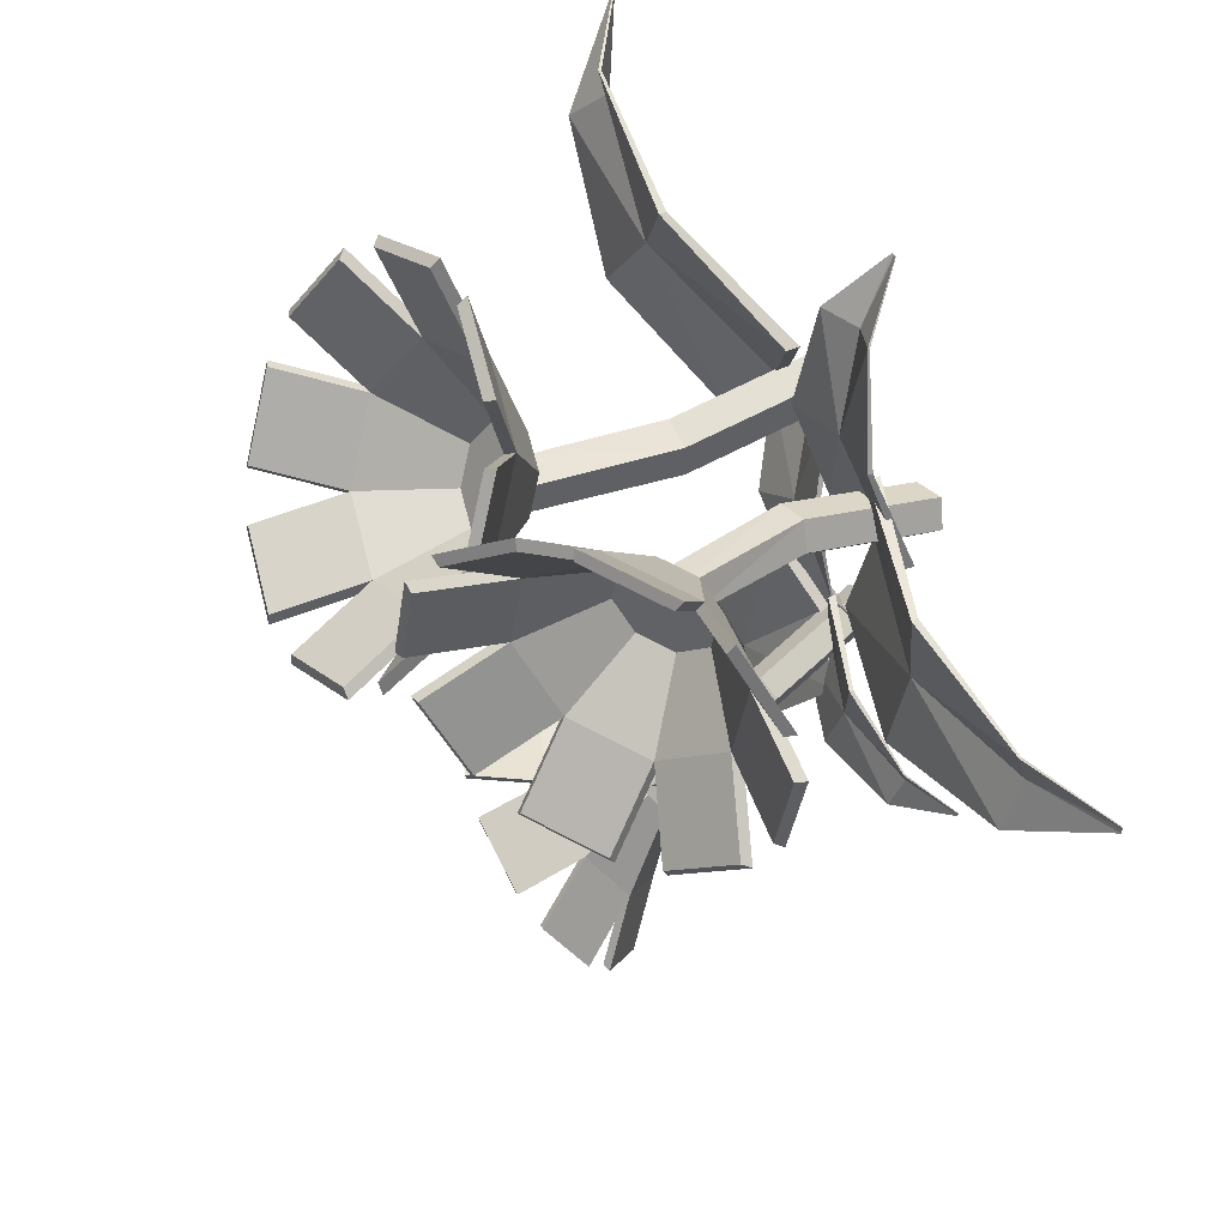
<metadata>
{"format":"obj","ext":"obj","renderer":"f3d","projection":"perspective","resolution":1024,"background":"white","views":[{"elev":48.6,"azim":-116.5,"up":"+Z"}]}
</metadata>
<code>
o Flower_03_Cube.054
v 0.1278 -0.2373 0.2074
v 0.1278 -0.218 0.2074
v 0.2728 -0.2373 -0.01264
v 0.2728 -0.218 -0.01264
v 0.6406 -0.2399 0.3946
v 0.6421 -0.2386 0.3956
v 0.647 -0.2399 0.3849
v 0.6485 -0.2386 0.3859
v 0.2003 -0.2663 0.09737
v 0.2003 -0.247 0.09737
v 0.6427 -0.2411 0.389
v 0.6443 -0.2395 0.39
v 0.4486 -0.1427 0.1032
v 0.4486 -0.1324 0.1032
v 0.3036 -0.1427 0.3233
v 0.3036 -0.1324 0.3233
v 0.3761 -0.1525 0.2132
v 0.3761 -0.1717 0.2132
v 0.5943 -0.1504 0.2612
v 0.5052 -0.1542 0.3943
v 0.542 -0.1823 0.3226
v 0.5933 -0.1542 0.2605
v 0.5062 -0.1504 0.3949
v 0.5417 -0.1835 0.3224
v 0.2197 -0.3243 0.08276
v 0.2197 0.1379 0.08276
v 0.1949 -0.3243 0.1208
v 0.1946 0.1178 0.1148
v 0.1511 -0.3243 0.109
v 0.151 0.1255 0.1053
v 0.1488 -0.3243 0.06371
v 0.149 0.1502 0.06739
v 0.1912 -0.3243 0.04749
v 0.1915 0.1579 0.05345
v 0.218 -0.09324 0.05126
v 0.1933 -0.09324 0.08929
v 0.1495 -0.09324 0.07751
v 0.1472 -0.09324 0.03222
v 0.1895 -0.09324 0.01599
v 0.2632 0.1377 0.0848
v 0.2635 0.1484 0.09079
v 0.2437 0.1118 0.132
v 0.244 0.1225 0.138
v 0.1918 0.1011 0.1538
v 0.1921 0.1117 0.1598
v 0.138 0.1118 0.1374
v 0.1383 0.1225 0.1434
v 0.1137 0.1377 0.09251
v 0.114 0.1484 0.0985
v 0.1332 0.1636 0.04532
v 0.1335 0.1743 0.05131
v 0.1851 0.1744 0.02351
v 0.1854 0.1851 0.0295
v 0.2389 0.1636 0.03986
v 0.2392 0.1743 0.04585
v 0.3714 0.233 0.1328
v 0.3244 0.1705 0.2467
v 0.3132 0.1818 0.2412
v 0.3563 0.239 0.137
v 0.1993 0.1446 0.2993
v 0.1988 0.1581 0.2893
v 0.06947 0.1705 0.2598
v 0.07999 0.1818 0.2532
v 0.01094 0.233 0.1515
v 0.02643 0.239 0.154
v 0.058 0.2956 0.03762
v 0.06949 0.2962 0.04986
v 0.1831 0.3215 -0.01498
v 0.1839 0.3199 0.001728
v 0.3129 0.2956 0.02446
v 0.3027 0.2962 0.03782
v 0.4677 0.2958 0.2066
v 0.4525 0.3018 0.2107
v 0.4091 0.2442 0.3156
v 0.4203 0.2328 0.3211
v 0.3694 0.2067 0.3704
v 0.3582 0.218 0.3648
v 0.243 0.1942 0.4133
v 0.2435 0.1806 0.4233
v 0.1681 0.1806 0.4272
v 0.1676 0.1942 0.4172
v 0.04801 0.218 0.3808
v 0.03742 0.2067 0.3875
v -0.0183 0.2328 0.3438
v -0.007713 0.2442 0.3371
v -0.06162 0.3018 0.2373
v -0.07721 0.2958 0.2347
v -0.08061 0.3328 0.169
v -0.06502 0.3388 0.1715
v -0.02168 0.3964 0.06669
v -0.03324 0.3957 0.05437
v 0.01768 0.4219 0.005137
v 0.02924 0.4226 0.01746
v 0.1444 0.4464 -0.03099
v 0.1436 0.4479 -0.04781
v 0.219 0.4479 -0.05171
v 0.2199 0.4464 -0.03488
v 0.3394 0.4226 0.001443
v 0.3497 0.4219 -0.01201
v 0.4054 0.3957 0.03172
v 0.3952 0.3964 0.04517
v 0.4491 0.3388 0.145
v 0.4643 0.3328 0.1408
v 0.2426 -0.2825 0.02983
v 0.2426 -0.2706 0.02983
v 0.1047 -0.2825 0.1157
v 0.1047 -0.2706 0.1157
v 0.003654 -0.2841 -0.2072
v 0.003068 -0.2834 -0.2081
v -0.002447 -0.2841 -0.2034
v -0.003033 -0.2834 -0.2043
v 0.1737 -0.3004 0.07275
v 0.1737 -0.2885 0.07275
v 0.00105 -0.2849 -0.2046
v 0.000433 -0.2839 -0.2056
v 0.03612 -0.2242 0.005488
v 0.03612 -0.2178 0.005488
v 0.174 -0.2242 -0.08037
v 0.174 -0.2178 -0.08037
v 0.1051 -0.2302 -0.03744
v 0.1051 -0.2421 -0.03744
v -0.004802 -0.2289 -0.1205
v 0.07943 -0.2313 -0.1721
v 0.04034 -0.2486 -0.1414
v -0.004415 -0.2313 -0.1199
v 0.07904 -0.2289 -0.1727
v 0.04047 -0.2494 -0.1412
v -0.08118 -0.2155 -0.03628
v -0.08307 -0.1981 -0.03635
v -0.1021 -0.2168 0.2026
v -0.104 -0.1994 0.2026
v -0.5697 -0.2708 0.03575
v -0.5714 -0.2699 0.03561
v -0.5706 -0.2709 0.04632
v -0.5723 -0.2699 0.04617
v -0.08876 -0.2424 0.08328
v -0.09066 -0.225 0.08321
v -0.5688 -0.2718 0.04115
v -0.5706 -0.2706 0.04099
v -0.3011 -0.1519 0.1856
v -0.3022 -0.1426 0.1855
v -0.2802 -0.1507 -0.05334
v -0.2813 -0.1413 -0.05338
v -0.2897 -0.1601 0.06615
v -0.2878 -0.1775 0.06622
v -0.4843 -0.1792 0.1222
v -0.4701 -0.1818 -0.02292
v -0.4659 -0.2067 0.05049
v -0.4828 -0.1826 0.1223
v -0.4716 -0.1784 -0.02303
v -0.4654 -0.2078 0.05053
v -0.1016 -0.3084 0.1232
v -0.1818 0.08877 0.2361
v -0.1215 -0.3023 0.08761
v -0.1934 0.07793 0.198
v -0.0941 -0.2889 0.05981
v -0.1692 0.09783 0.1711
v -0.05724 -0.2867 0.07825
v -0.1426 0.121 0.1926
v -0.06185 -0.2987 0.1175
v -0.1504 0.1154 0.2328
v -0.116 -0.1083 0.1925
v -0.136 -0.1022 0.1569
v -0.1086 -0.08876 0.1291
v -0.07171 -0.08655 0.1475
v -0.07632 -0.09862 0.1867
v -0.2013 0.07565 0.268
v -0.208 0.08453 0.2681
v -0.2261 0.05761 0.2258
v -0.2329 0.06649 0.226
v -0.2202 0.06309 0.1744
v -0.2269 0.07197 0.1745
v -0.1869 0.08889 0.1437
v -0.1936 0.09776 0.1438
v -0.1458 0.1199 0.1517
v -0.1525 0.1288 0.1519
v -0.1209 0.1379 0.1938
v -0.1276 0.1468 0.194
v -0.1269 0.1324 0.2453
v -0.1336 0.1413 0.2455
v -0.1602 0.1066 0.276
v -0.1669 0.1155 0.2762
v -0.3006 0.1237 0.3515
v -0.3605 0.0802 0.2499
v -0.3535 0.09341 0.2468
v -0.2986 0.1332 0.3397
v -0.3461 0.09342 0.1258
v -0.3403 0.1055 0.1331
v -0.2658 0.1556 0.05169
v -0.2669 0.1624 0.06535
v -0.1666 0.2304 0.07114
v -0.1761 0.2309 0.08314
v -0.1067 0.2739 0.1727
v -0.1212 0.2707 0.1761
v -0.1211 0.2607 0.2969
v -0.1344 0.2586 0.2897
v -0.2014 0.1985 0.371
v -0.2079 0.2016 0.3575
v -0.4095 0.1465 0.4066
v -0.4076 0.1561 0.3947
v -0.4628 0.116 0.3011
v -0.4699 0.1027 0.3044
v -0.4834 0.09376 0.2376
v -0.4763 0.1071 0.2344
v -0.4631 0.1192 0.12
v -0.4689 0.1071 0.1126
v -0.4409 0.1294 0.05392
v -0.4351 0.1416 0.06134
v -0.3611 0.1989 -0.00688
v -0.3601 0.192 -0.02063
v -0.307 0.2325 -0.03678
v -0.308 0.2394 -0.02303
v -0.2167 0.3083 -0.005122
v -0.2071 0.3078 -0.01721
v -0.1601 0.3428 0.01859
v -0.1696 0.3432 0.03068
v -0.1144 0.3833 0.1242
v -0.09972 0.3866 0.1208
v -0.08624 0.3956 0.1876
v -0.1009 0.3923 0.191
v -0.1141 0.3801 0.3054
v -0.1007 0.3822 0.3126
v -0.1287 0.3599 0.3713
v -0.1422 0.3578 0.364
v -0.2161 0.3005 0.4322
v -0.2096 0.2973 0.4458
v -0.2626 0.2568 0.462
v -0.2692 0.26 0.4484
v -0.3605 0.1911 0.4305
v -0.3625 0.1815 0.4424
v -0.1817 -0.2246 0.1191
v -0.1813 -0.2115 0.1205
v -0.005245 -0.2256 0.07842
v -0.004855 -0.2125 0.0798
v -0.01607 -0.2664 0.4532
v -0.01577 -0.2657 0.4545
v -0.008262 -0.2665 0.4514
v -0.007962 -0.2657 0.4527
v -0.09407 -0.2449 0.09669
v -0.09368 -0.2318 0.09807
v -0.0124 -0.2671 0.4513
v -0.01208 -0.2662 0.4527
v 0.02892 -0.1767 0.2254
v 0.02913 -0.1696 0.2261
v -0.1475 -0.1757 0.2661
v -0.1473 -0.1687 0.2668
v -0.05951 -0.1828 0.245
v -0.0599 -0.196 0.2436
v 0.02612 -0.1973 0.3717
v -0.08141 -0.1992 0.3954
v -0.02968 -0.218 0.3752
v 0.02586 -0.1998 0.3706
v -0.08115 -0.1967 0.3964
v -0.02976 -0.2188 0.3749
v 0.1103 -0.2244 -0.1172
v 0.1112 -0.2096 -0.1186
v -0.05711 -0.2255 -0.2331
v -0.05626 -0.2107 -0.2344
v 0.2626 -0.2714 -0.5078
v 0.2635 -0.2706 -0.509
v 0.2552 -0.2715 -0.5129
v 0.256 -0.2706 -0.5141
v 0.02533 -0.2473 -0.1731
v 0.02618 -0.2325 -0.1744
v 0.2583 -0.2722 -0.5094
v 0.2592 -0.2712 -0.5107
v 0.03919 -0.1705 -0.3727
v 0.03964 -0.1626 -0.3735
v 0.2066 -0.1694 -0.2568
v 0.2071 -0.1615 -0.2576
v 0.1225 -0.1774 -0.3141
v 0.1216 -0.1922 -0.3127
v 0.1629 -0.1936 -0.4812
v 0.264 -0.1958 -0.4097
v 0.2081 -0.217 -0.4375
v 0.1623 -0.1965 -0.4802
v 0.2647 -0.193 -0.4107
v 0.2079 -0.2179 -0.4371
v 0.001234 -0.3033 -0.1993
v -0.04827 0.03391 -0.3059
v 0.0359 -0.2981 -0.199
v -0.01529 0.02471 -0.2985
v 0.04489 -0.2867 -0.1671
v -0.005656 0.0416 -0.2693
v 0.01578 -0.2849 -0.1477
v -0.03269 0.06125 -0.2587
v -0.0112 -0.2951 -0.1676
v -0.05902 0.0565 -0.2814
v -0.04376 -0.1334 -0.2391
v -0.009096 -0.1282 -0.2388
v -0.000105 -0.1168 -0.2069
v -0.02921 -0.115 -0.1875
v -0.05619 -0.1252 -0.2074
v -0.06358 0.02277 -0.3337
v -0.06087 0.03031 -0.3387
v -0.02206 0.007453 -0.3343
v -0.01936 0.01499 -0.3394
v 0.01341 0.01211 -0.3083
v 0.01611 0.01965 -0.3133
v 0.02206 0.03401 -0.2708
v 0.02476 0.04155 -0.2759
v -0.00118 0.06033 -0.2439
v 0.001526 0.06787 -0.2489
v -0.04269 0.07565 -0.2433
v -0.03999 0.08319 -0.2483
v -0.07816 0.071 -0.2693
v -0.07546 0.07853 -0.2743
v -0.08681 0.04909 -0.3068
v -0.08411 0.05663 -0.3118
v -0.08346 0.06358 -0.4421
v 0.01667 0.02663 -0.4436
v 0.01607 0.03785 -0.4371
v -0.07555 0.07166 -0.4357
v 0.1022 0.03786 -0.3808
v 0.09436 0.04812 -0.3796
v 0.1231 0.09069 -0.2904
v 0.1134 0.09646 -0.2969
v 0.06704 0.1542 -0.2254
v 0.06216 0.1546 -0.2374
v -0.03309 0.1911 -0.2239
v -0.02946 0.1884 -0.236
v -0.1187 0.1799 -0.2867
v -0.1077 0.1781 -0.2935
v -0.1395 0.1271 -0.3771
v -0.1268 0.1298 -0.3762
v -0.07826 0.08296 -0.5456
v -0.07029 0.09109 -0.5392
v 0.02193 0.05705 -0.5406
v 0.02253 0.04576 -0.5472
v 0.07746 0.03815 -0.529
v 0.07686 0.04945 -0.5225
v 0.1557 0.05979 -0.4646
v 0.1636 0.04945 -0.4658
v 0.1951 0.0684 -0.4205
v 0.1871 0.07873 -0.4193
v 0.2064 0.1274 -0.336
v 0.2161 0.1216 -0.3295
v 0.2057 0.156 -0.2835
v 0.196 0.1618 -0.2901
v 0.1443 0.2203 -0.2302
v 0.1492 0.2199 -0.2181
v 0.103 0.2496 -0.1985
v 0.09813 0.25 -0.2106
v 0.005898 0.284 -0.2092
v 0.002242 0.2868 -0.1969
v -0.05269 0.2944 -0.2151
v -0.04903 0.2916 -0.2273
v -0.1278 0.2813 -0.2852
v -0.1388 0.2831 -0.2783
v -0.1703 0.2641 -0.3236
v -0.1593 0.2623 -0.3305
v -0.1785 0.2137 -0.4137
v -0.1913 0.211 -0.4146
v -0.1809 0.1766 -0.4606
v -0.1681 0.1793 -0.4597
v -0.1165 0.1208 -0.5195
v -0.1245 0.1127 -0.526
v 0.03798 -0.2322 -0.2567
v 0.03679 -0.221 -0.257
v -0.006208 -0.233 -0.1094
v -0.00739 -0.2219 -0.1097
v -0.2781 -0.2677 -0.275
v -0.2792 -0.2671 -0.2753
v -0.28 -0.2677 -0.2685
v -0.2811 -0.2671 -0.2688
v 0.01767 -0.2494 -0.1826
v 0.01648 -0.2383 -0.1829
v -0.2782 -0.2683 -0.2715
v -0.2794 -0.2675 -0.2718
v -0.129 -0.1915 -0.146
v -0.1296 -0.1855 -0.1462
v -0.08479 -0.1906 -0.2933
v -0.08542 -0.1847 -0.2934
v -0.1063 -0.1967 -0.2195
v -0.1051 -0.2079 -0.2192
v -0.2357 -0.2089 -0.2096
v -0.208 -0.2106 -0.2989
v -0.2149 -0.2266 -0.2522
v -0.2348 -0.2111 -0.2093
v -0.2089 -0.2084 -0.2991
v -0.2146 -0.2273 -0.2521
f 54 56 40
f 44 62 46
f 51 65 49
f 48 66 50
f 55 69 53
f 43 61 58
f 53 49 45
f 54 68 70
f 42 60 44
f 46 50 54
f 40 57 42
f 45 63 61
f 41 71 55
f 43 59 41
f 52 66 68
f 53 67 51
f 46 64 48
f 47 65 63
f 72 74 75
f 73 56 59
f 74 59 58
f 57 74 58
f 72 57 56
f 77 79 76
f 77 57 58
f 61 77 58
f 60 78 61
f 76 60 57
f 80 82 83
f 81 60 61
f 82 61 63
f 62 82 63
f 60 83 62
f 85 87 84
f 85 62 63
f 86 63 65
f 64 86 65
f 84 64 62
f 89 91 88
f 89 64 65
f 90 65 67
f 66 90 67
f 88 66 64
f 93 95 92
f 93 66 67
f 69 93 67
f 68 94 69
f 92 68 66
f 96 98 99
f 97 68 69
f 98 69 71
f 70 98 71
f 68 99 70
f 101 103 100
f 101 70 71
f 102 71 59
f 56 102 59
f 70 103 56
f 181 183 167
f 171 189 173
f 178 192 176
f 175 193 177
f 182 196 180
f 170 188 185
f 180 176 172
f 181 195 197
f 169 187 171
f 173 177 181
f 167 184 169
f 172 190 188
f 168 198 182
f 168 185 186
f 179 193 195
f 180 194 178
f 173 191 175
f 174 192 190
f 199 201 202
f 200 183 186
f 201 186 185
f 184 201 185
f 199 184 183
f 204 206 203
f 204 184 185
f 205 185 188
f 187 205 188
f 203 187 184
f 208 210 207
f 208 187 188
f 209 188 190
f 189 209 190
f 207 189 187
f 212 214 211
f 212 189 190
f 192 212 190
f 191 213 192
f 211 191 189
f 215 217 218
f 216 191 192
f 217 192 194
f 193 217 194
f 215 193 191
f 220 222 219
f 220 193 194
f 221 194 196
f 195 221 196
f 219 195 193
f 224 226 223
f 224 195 196
f 225 196 198
f 197 225 198
f 195 226 197
f 228 230 227
f 228 197 198
f 229 198 186
f 183 229 186
f 227 183 197
f 308 310 294
f 300 314 316
f 305 319 303
f 304 318 320
f 309 323 307
f 297 315 312
f 307 303 299
f 306 324 308
f 296 314 298
f 300 304 308
f 294 311 296
f 299 317 315
f 295 325 309
f 295 312 313
f 306 320 322
f 307 321 305
f 302 316 318
f 301 319 317
f 326 328 329
f 327 310 313
f 328 313 312
f 311 328 312
f 310 329 311
f 331 333 330
f 331 311 312
f 315 331 312
f 314 332 315
f 330 314 311
f 335 337 334
f 335 314 315
f 317 335 315
f 316 336 317
f 314 337 316
f 338 340 341
f 339 316 317
f 319 339 317
f 318 340 319
f 338 318 316
f 343 345 342
f 343 318 319
f 321 343 319
f 320 344 321
f 318 345 320
f 346 348 349
f 347 320 321
f 348 321 323
f 322 348 323
f 346 322 320
f 350 352 353
f 351 322 323
f 352 323 325
f 324 352 325
f 322 353 324
f 354 356 357
f 355 324 325
f 356 325 313
f 310 356 313
f 354 310 324
f 54 70 56
f 44 60 62
f 51 67 65
f 48 64 66
f 55 71 69
f 43 45 61
f 45 43 53
f 43 41 53
f 41 55 53
f 53 51 49
f 49 47 45
f 54 52 68
f 42 57 60
f 54 40 46
f 40 42 46
f 42 44 46
f 46 48 50
f 50 52 54
f 40 56 57
f 45 47 63
f 41 59 71
f 43 58 59
f 52 50 66
f 53 69 67
f 46 62 64
f 47 49 65
f 72 73 74
f 73 72 56
f 74 73 59
f 57 75 74
f 72 75 57
f 77 78 79
f 77 76 57
f 61 78 77
f 60 79 78
f 76 79 60
f 80 81 82
f 81 80 60
f 82 81 61
f 62 83 82
f 60 80 83
f 85 86 87
f 85 84 62
f 86 85 63
f 64 87 86
f 84 87 64
f 89 90 91
f 89 88 64
f 90 89 65
f 66 91 90
f 88 91 66
f 93 94 95
f 93 92 66
f 69 94 93
f 68 95 94
f 92 95 68
f 96 97 98
f 97 96 68
f 98 97 69
f 70 99 98
f 68 96 99
f 101 102 103
f 101 100 70
f 102 101 71
f 56 103 102
f 70 100 103
f 181 197 183
f 171 187 189
f 178 194 192
f 175 191 193
f 182 198 196
f 170 172 188
f 172 170 168
f 168 182 172
f 182 180 172
f 180 178 176
f 176 174 172
f 181 179 195
f 169 184 187
f 181 167 169
f 169 171 181
f 171 173 181
f 173 175 177
f 177 179 181
f 167 183 184
f 172 174 190
f 168 186 198
f 168 170 185
f 179 177 193
f 180 196 194
f 173 189 191
f 174 176 192
f 199 200 201
f 200 199 183
f 201 200 186
f 184 202 201
f 199 202 184
f 204 205 206
f 204 203 184
f 205 204 185
f 187 206 205
f 203 206 187
f 208 209 210
f 208 207 187
f 209 208 188
f 189 210 209
f 207 210 189
f 212 213 214
f 212 211 189
f 192 213 212
f 191 214 213
f 211 214 191
f 215 216 217
f 216 215 191
f 217 216 192
f 193 218 217
f 215 218 193
f 220 221 222
f 220 219 193
f 221 220 194
f 195 222 221
f 219 222 195
f 224 225 226
f 224 223 195
f 225 224 196
f 197 226 225
f 195 223 226
f 228 229 230
f 228 227 197
f 229 228 198
f 183 230 229
f 227 230 183
f 308 324 310
f 300 298 314
f 305 321 319
f 304 302 318
f 309 325 323
f 297 299 315
f 299 297 307
f 297 295 307
f 295 309 307
f 307 305 303
f 303 301 299
f 306 322 324
f 296 311 314
f 308 294 300
f 294 296 300
f 296 298 300
f 300 302 304
f 304 306 308
f 294 310 311
f 299 301 317
f 295 313 325
f 295 297 312
f 306 304 320
f 307 323 321
f 302 300 316
f 301 303 319
f 326 327 328
f 327 326 310
f 328 327 313
f 311 329 328
f 310 326 329
f 331 332 333
f 331 330 311
f 315 332 331
f 314 333 332
f 330 333 314
f 335 336 337
f 335 334 314
f 317 336 335
f 316 337 336
f 314 334 337
f 338 339 340
f 339 338 316
f 319 340 339
f 318 341 340
f 338 341 318
f 343 344 345
f 343 342 318
f 321 344 343
f 320 345 344
f 318 342 345
f 346 347 348
f 347 346 320
f 348 347 321
f 322 349 348
f 346 349 322
f 350 351 352
f 351 350 322
f 352 351 323
f 324 353 352
f 322 350 353
f 354 355 356
f 355 354 324
f 356 355 325
f 310 357 356
f 354 357 310
f 10 3 9
f 22 8 7
f 12 5 11
f 15 2 1
f 24 5 20
f 17 2 16
f 4 17 14
f 7 24 22
f 7 12 11
f 1 10 9
f 3 18 9
f 19 17 21
f 17 23 21
f 18 1 9
f 20 16 15
f 4 13 3
f 6 20 5
f 21 6 12
f 8 21 12
f 22 18 13
f 18 20 15
f 14 22 13
f 35 28 36
f 28 37 36
f 30 38 37
f 34 32 30
f 32 39 38
f 39 26 35
f 27 29 31
f 33 35 25
f 38 33 31
f 37 31 29
f 36 29 27
f 25 36 27
f 113 106 112
f 125 111 110
f 115 108 114
f 118 105 104
f 127 108 123
f 120 105 119
f 107 120 117
f 110 127 125
f 110 115 114
f 104 113 112
f 106 121 112
f 122 120 124
f 120 126 124
f 121 104 112
f 123 119 118
f 107 116 106
f 109 123 108
f 124 109 115
f 111 124 115
f 125 121 116
f 121 123 118
f 117 125 116
f 137 130 136
f 149 135 134
f 139 132 138
f 142 129 128
f 151 132 147
f 144 129 143
f 131 144 141
f 134 151 149
f 134 139 138
f 128 137 136
f 130 145 136
f 146 144 148
f 144 150 148
f 145 128 136
f 147 143 142
f 131 140 130
f 133 147 132
f 148 133 139
f 135 148 139
f 149 145 140
f 145 147 142
f 141 149 140
f 162 155 163
f 155 164 163
f 157 165 164
f 161 159 157
f 159 166 165
f 166 153 162
f 154 158 160
f 160 162 152
f 165 160 158
f 164 158 156
f 163 156 154
f 152 163 154
f 240 233 239
f 252 238 237
f 242 235 241
f 245 232 231
f 254 235 250
f 247 232 246
f 234 247 244
f 237 254 252
f 237 242 241
f 231 240 239
f 233 248 239
f 249 247 251
f 247 253 251
f 248 231 239
f 250 246 245
f 234 243 233
f 236 250 235
f 251 236 242
f 238 251 242
f 252 248 243
f 248 250 245
f 244 252 243
f 264 257 263
f 276 262 261
f 266 259 265
f 269 256 255
f 278 259 274
f 271 256 270
f 258 271 268
f 261 278 276
f 261 266 265
f 255 264 263
f 257 272 263
f 273 271 275
f 271 277 275
f 272 255 263
f 274 270 269
f 258 267 257
f 260 274 259
f 275 260 266
f 262 275 266
f 276 272 267
f 272 274 269
f 268 276 267
f 289 282 290
f 282 291 290
f 284 292 291
f 280 286 284
f 286 293 292
f 293 280 289
f 281 283 285
f 287 289 279
f 292 287 285
f 291 285 283
f 290 283 281
f 279 290 281
f 367 360 366
f 379 365 364
f 369 362 368
f 372 359 358
f 381 362 377
f 374 359 373
f 361 374 371
f 364 381 379
f 364 369 368
f 358 367 366
f 360 375 366
f 376 374 378
f 374 380 378
f 375 358 366
f 377 373 372
f 361 370 360
f 363 377 362
f 378 363 369
f 365 378 369
f 379 375 370
f 375 377 372
f 371 379 370
f 10 4 3
f 22 19 8
f 12 6 5
f 15 16 2
f 24 11 5
f 17 10 2
f 4 10 17
f 7 11 24
f 7 8 12
f 1 2 10
f 3 13 18
f 19 14 17
f 17 16 23
f 18 15 1
f 20 23 16
f 4 14 13
f 6 23 20
f 21 23 6
f 8 19 21
f 22 24 18
f 18 24 20
f 14 19 22
f 35 26 28
f 28 30 37
f 30 32 38
f 30 28 26
f 26 34 30
f 32 34 39
f 39 34 26
f 33 25 31
f 25 27 31
f 33 39 35
f 38 39 33
f 37 38 31
f 36 37 29
f 25 35 36
f 113 107 106
f 125 122 111
f 115 109 108
f 118 119 105
f 127 114 108
f 120 113 105
f 107 113 120
f 110 114 127
f 110 111 115
f 104 105 113
f 106 116 121
f 122 117 120
f 120 119 126
f 121 118 104
f 123 126 119
f 107 117 116
f 109 126 123
f 124 126 109
f 111 122 124
f 125 127 121
f 121 127 123
f 117 122 125
f 137 131 130
f 149 146 135
f 139 133 132
f 142 143 129
f 151 138 132
f 144 137 129
f 131 137 144
f 134 138 151
f 134 135 139
f 128 129 137
f 130 140 145
f 146 141 144
f 144 143 150
f 145 142 128
f 147 150 143
f 131 141 140
f 133 150 147
f 148 150 133
f 135 146 148
f 149 151 145
f 145 151 147
f 141 146 149
f 162 153 155
f 155 157 164
f 157 159 165
f 157 155 153
f 153 161 157
f 159 161 166
f 166 161 153
f 160 152 154
f 154 156 158
f 160 166 162
f 165 166 160
f 164 165 158
f 163 164 156
f 152 162 163
f 240 234 233
f 252 249 238
f 242 236 235
f 245 246 232
f 254 241 235
f 247 240 232
f 234 240 247
f 237 241 254
f 237 238 242
f 231 232 240
f 233 243 248
f 249 244 247
f 247 246 253
f 248 245 231
f 250 253 246
f 234 244 243
f 236 253 250
f 251 253 236
f 238 249 251
f 252 254 248
f 248 254 250
f 244 249 252
f 264 258 257
f 276 273 262
f 266 260 259
f 269 270 256
f 278 265 259
f 271 264 256
f 258 264 271
f 261 265 278
f 261 262 266
f 255 256 264
f 257 267 272
f 273 268 271
f 271 270 277
f 272 269 255
f 274 277 270
f 258 268 267
f 260 277 274
f 275 277 260
f 262 273 275
f 276 278 272
f 272 278 274
f 268 273 276
f 289 280 282
f 282 284 291
f 284 286 292
f 284 282 280
f 280 288 286
f 286 288 293
f 293 288 280
f 287 279 285
f 279 281 285
f 287 293 289
f 292 293 287
f 291 292 285
f 290 291 283
f 279 289 290
f 367 361 360
f 379 376 365
f 369 363 362
f 372 373 359
f 381 368 362
f 374 367 359
f 361 367 374
f 364 368 381
f 364 365 369
f 358 359 367
f 360 370 375
f 376 371 374
f 374 373 380
f 375 372 358
f 377 380 373
f 361 371 370
f 363 380 377
f 378 380 363
f 365 376 378
f 379 381 375
f 375 381 377
f 371 376 379

</code>
